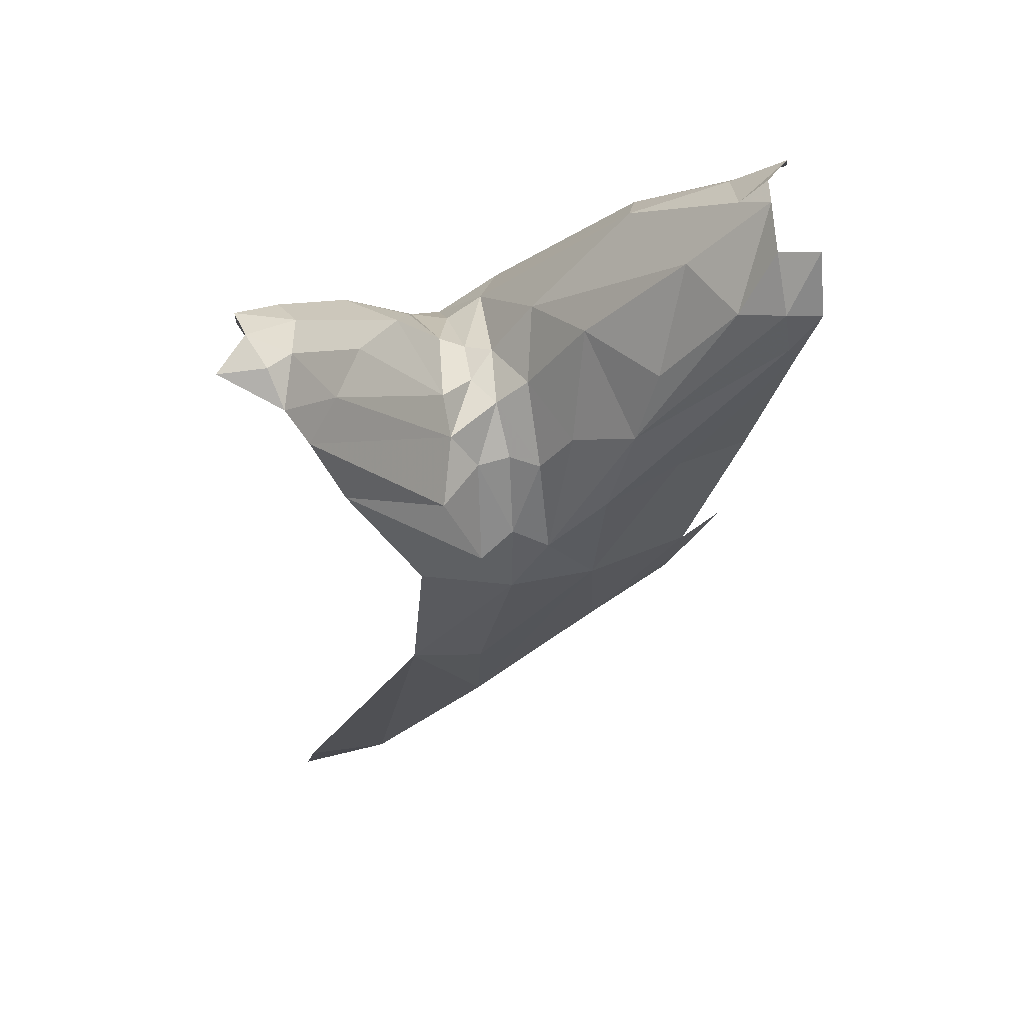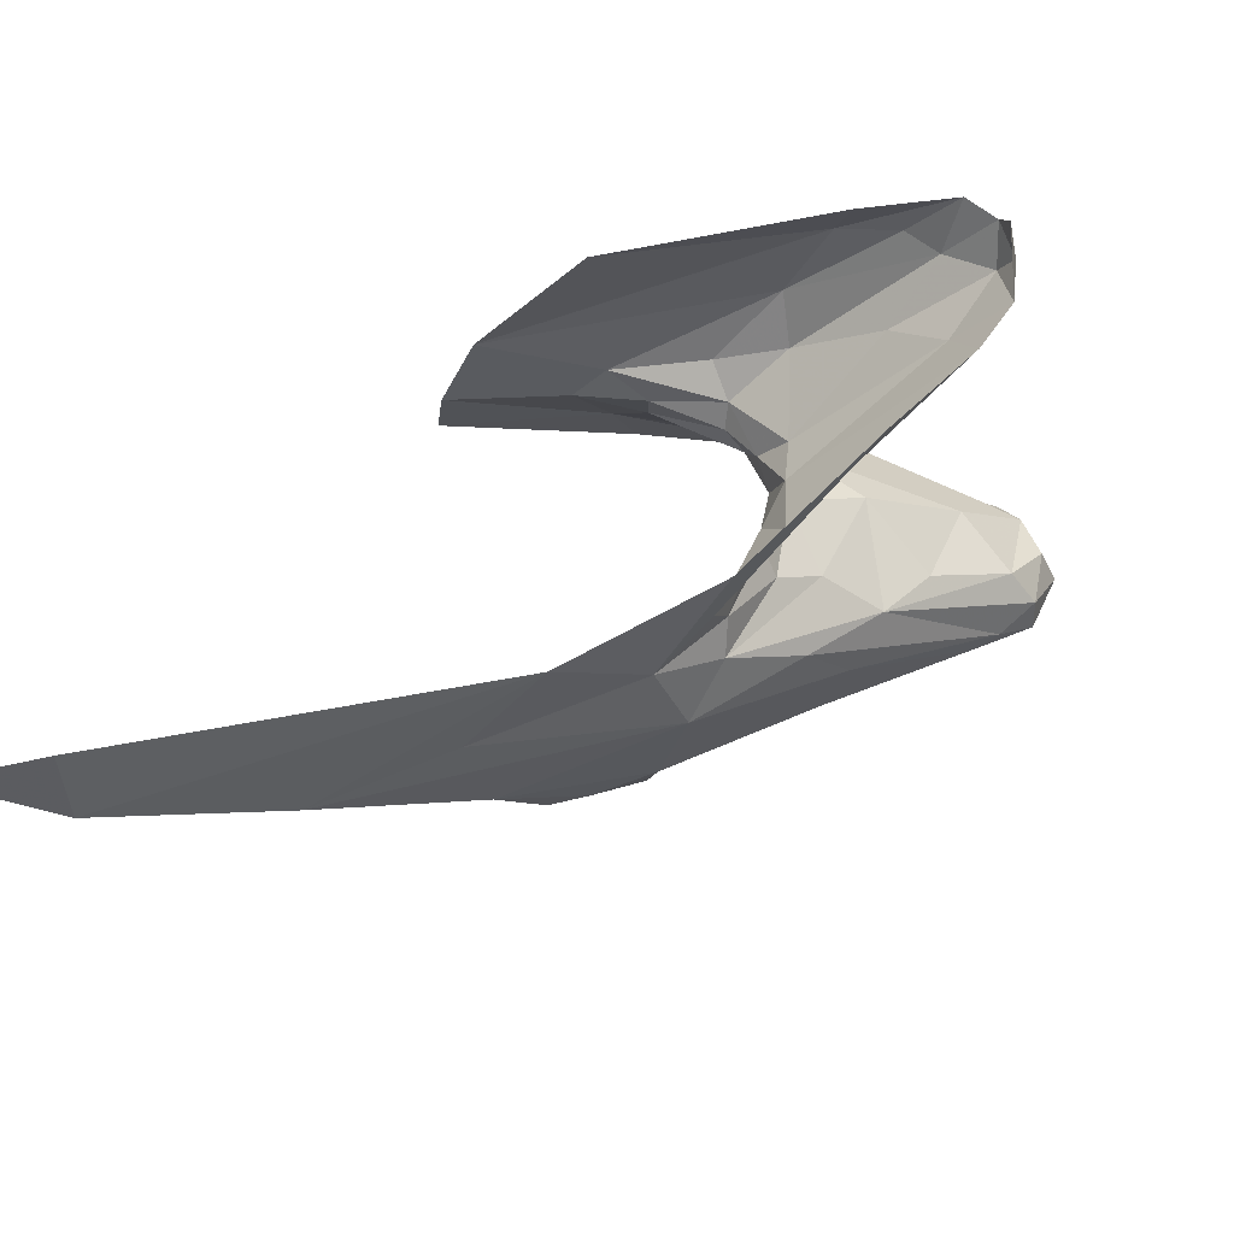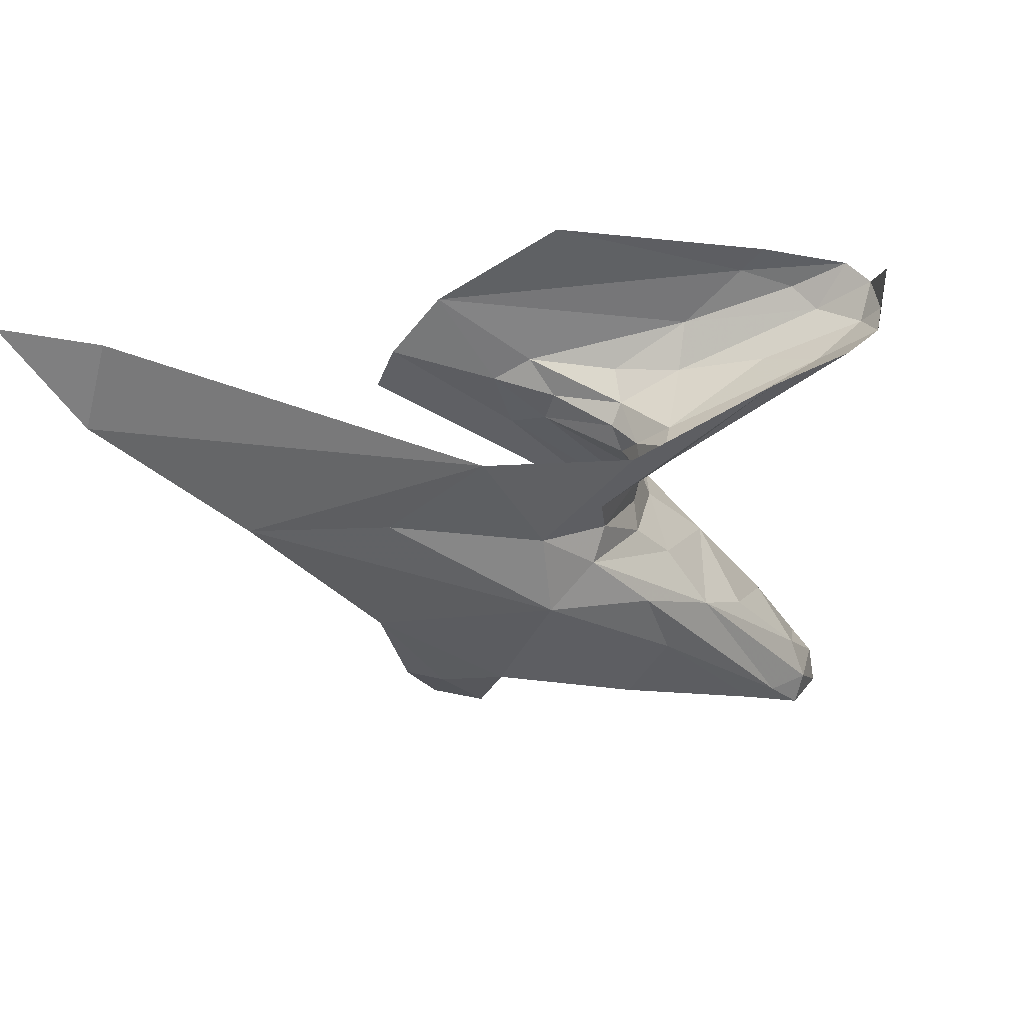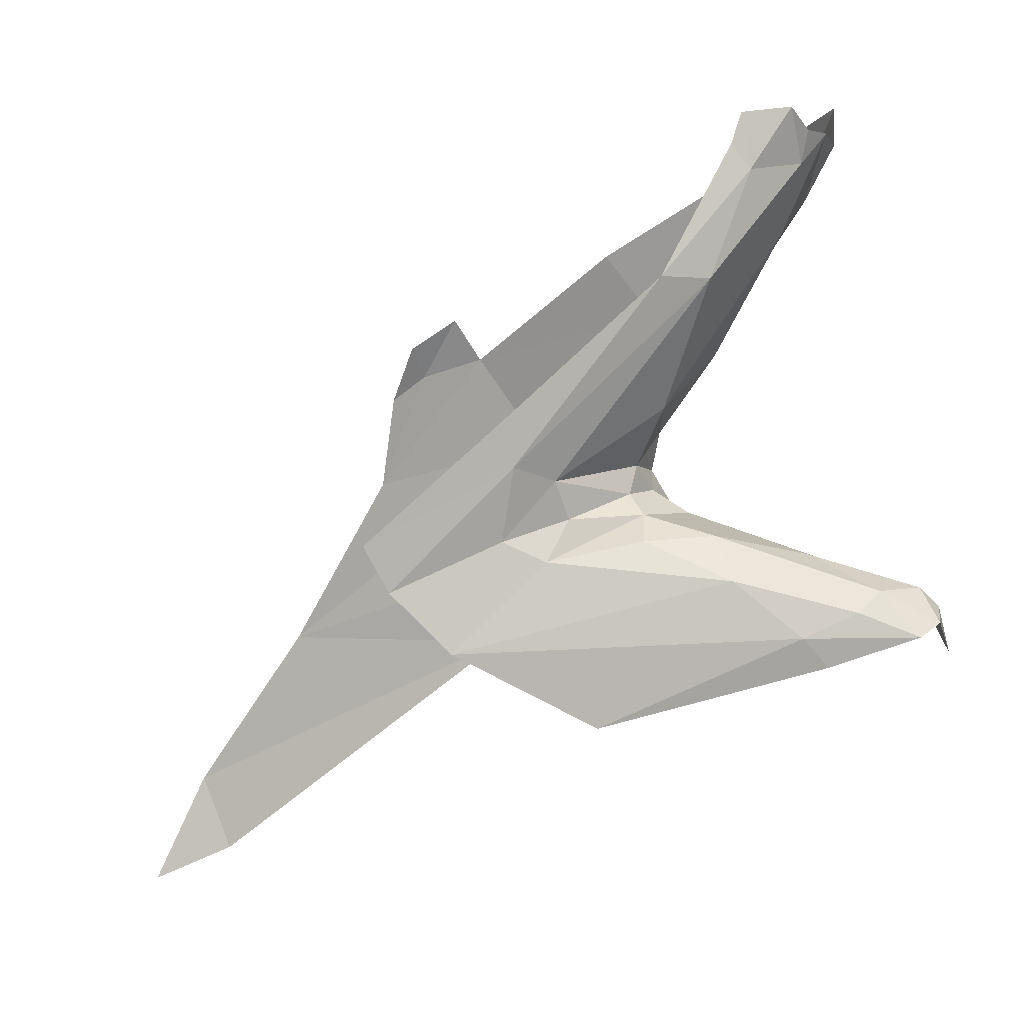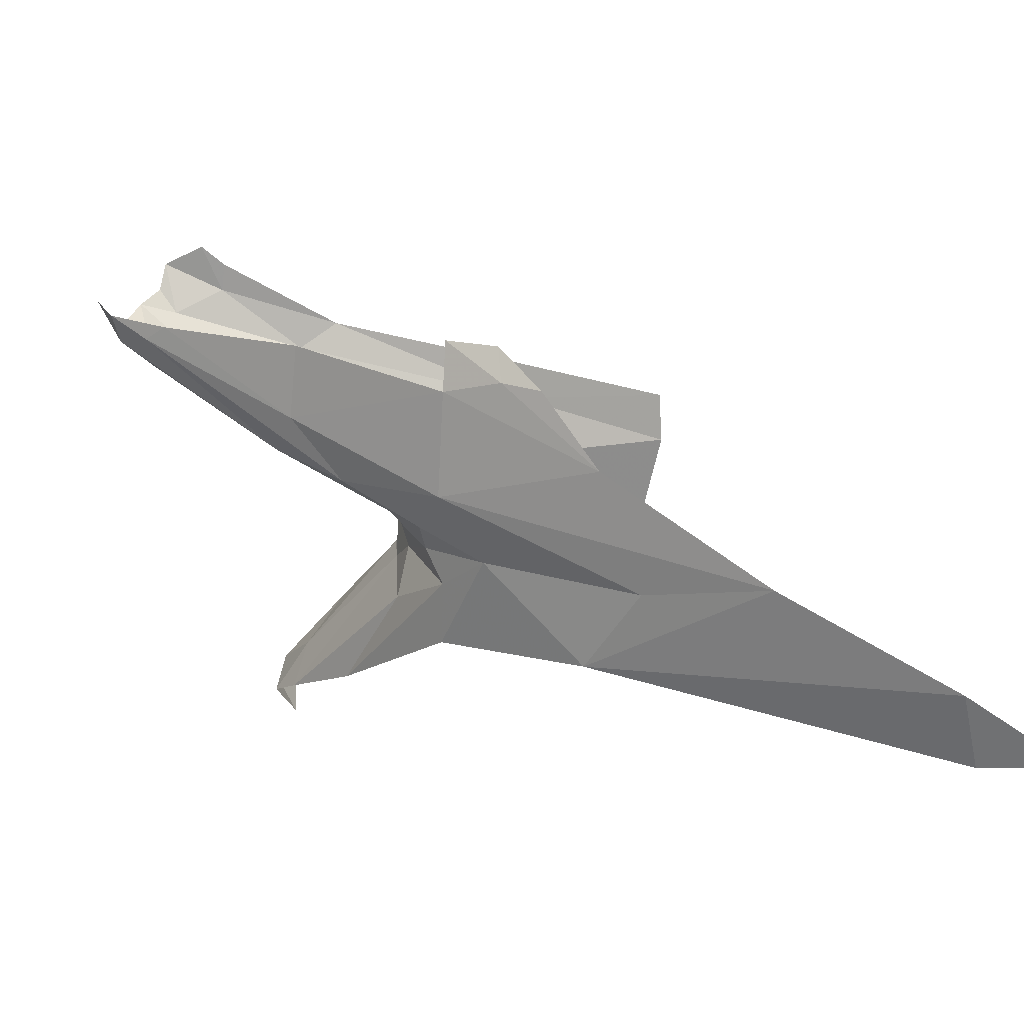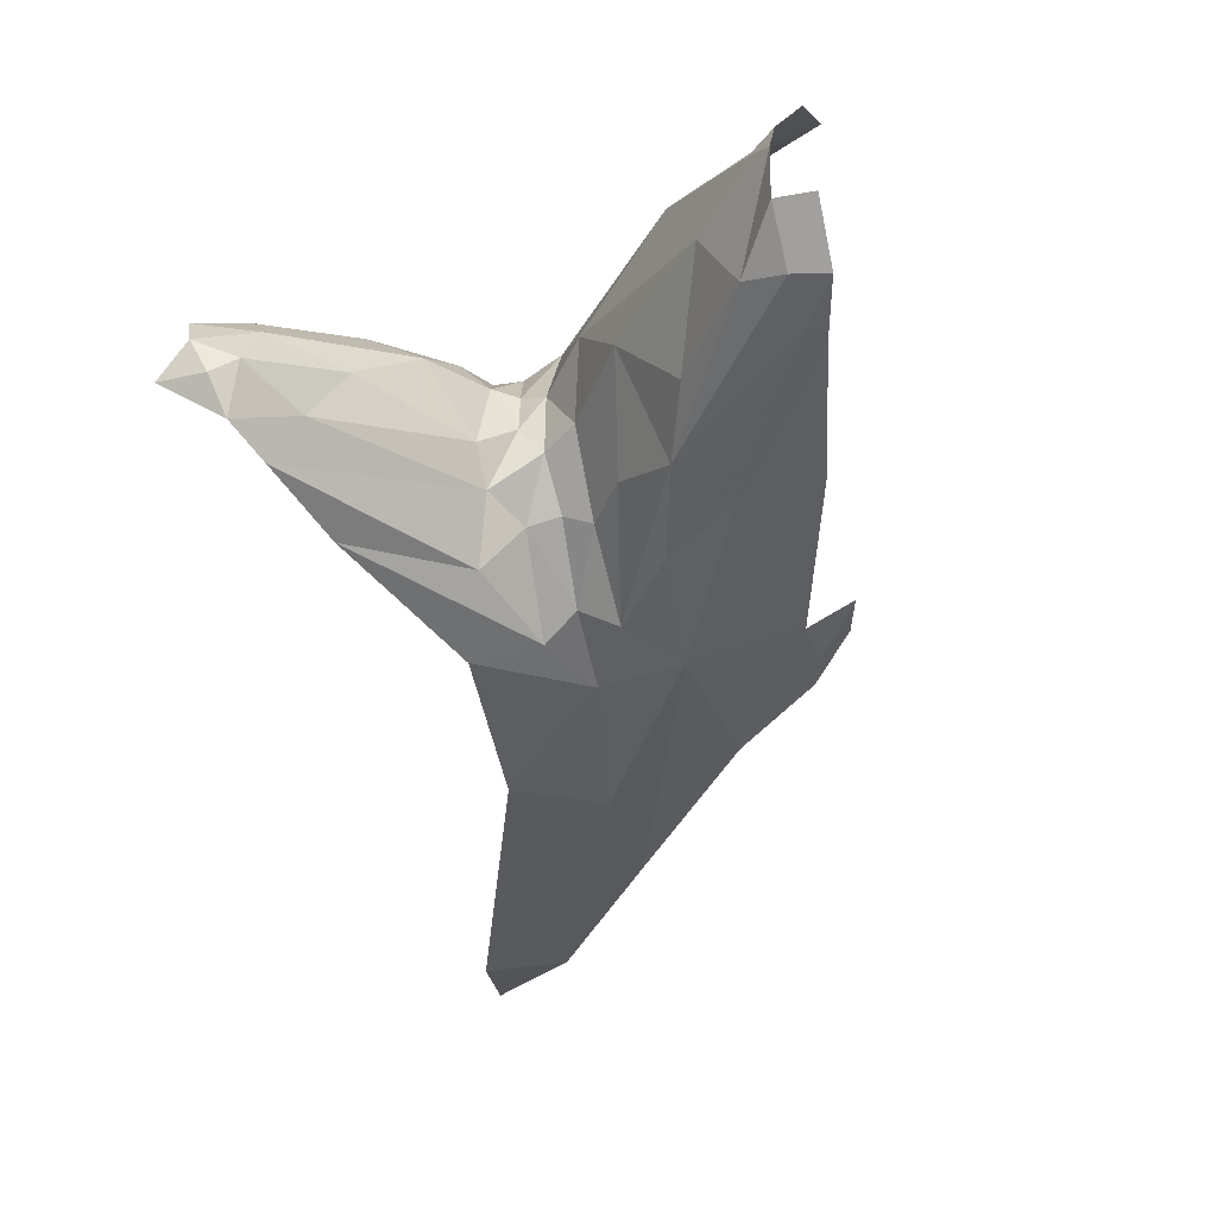
<metadata>
{"format":"obj","ext":"obj","renderer":"f3d","projection":"perspective","resolution":1024,"background":"white","views":[{"elev":1.9,"azim":100.5,"up":"+Z"},{"elev":-44.2,"azim":21.3,"up":"+Z"},{"elev":-69.0,"azim":5.4,"up":"+Z"},{"elev":76.3,"azim":-2.0,"up":"+Z"},{"elev":-55.0,"azim":-148.2,"up":"+Z"},{"elev":-8.9,"azim":116.7,"up":"+Z"}]}
</metadata>
<code>
v 6.615 6.357 -0.4365
v 6.585 6.238 -0.5012
v 6.419 6.19 -0.6174
v 6.602 6.283 -0.0246
v 6.678 6.285 -0.04955
v 6.746 6.446 -0.01069
v 6.804 5.748 -0.1955
v 6.263 5.746 -0.2142
v 6.484 5.629 -0.2534
v 6.139 6.147 -0.7073
v 6.321 6.33 -0.5642
v 6.734 6.53 0.0123
v 6.716 6.482 0.0015
v 6.932 5.824 -0.2214
v 6.988 5.747 -0.2137
v 7.026 5.776 -0.247
v 6.812 6.536 0.0115
v 6.829 6.468 -0.0506
v 6.839 6.511 -0.0201
v 6.222 6.31 -0.595
v 6.166 6.278 -0.6225
v 6.203 6.349 -0.5527
v 6.81 6.54 -0.2663
v 6.872 6.54 -0.2194
v 6.895 6.529 -0.1298
v 6.854 6.469 -0.2158
v 7.035 5.811 -0.2955
v 7.047 5.738 -0.3043
v 7.021 5.832 -0.3558
v 6.432 6.002 -0.1597
v 6.607 6.12 -0.1873
v 6.892 5.786 -0.1964
v 6.755 6.342 -0.3027
v 6.697 6.219 -0.2308
v 6.69 6.297 -0.3966
v 6.699 5.839 -0.1789
v 6.872 6.518 -0.0548
v 6.763 6.547 -0.2771
v 6.54 6.453 -0.4011
v 6.829 5.895 -0.2608
v 7.003 5.838 -0.2733
v 6.916 5.881 -0.3358
v 6.346 5.913 -0.1803
v 6.368 6.016 -0.1208
v 6.17 5.841 -0.1935
v 6.844 5.706 -0.222
v 6.579 6.129 -0.4417
v 6.497 6.129 -0.572
v 6.629 6.19 -0.3993
v 6.28 6.388 -0.5219
v 6.608 6.114 -0.3072
v 6.595 6.061 -0.3394
v 6.18 5.951 -0.7834
v 5.971 5.906 -0.8658
v 6.854 6.592 -0.2198
v 6.804 6.387 -0.1377
v 6.417 6.053 -0.6426
v 6.899 6.592 -0.1298
v 6.377 6.1 -0.0838
v 6.133 5.91 -0.1632
v 6.65 5.985 -0.3283
v 6.639 5.996 -0.3944
v 6.639 5.985 -0.5038
v 6.519 6.021 -0.5935
v 6.59 6.03 -0.4403
v 6.521 6.074 -0.5487
v 6.68 5.918 -0.2107
v 6.577 6.079 -0.4268
v 6.452 5.95 -0.1971
v 6.551 6 -0.2483
v 6.961 5.853 -0.4044
v 6.592 6.019 -0.3026
v 6.565 6.047 -0.2541
v 6.571 5.962 -0.2354
v 6.338 5.867 -0.7724
v 5.825 5.544 -1.019
v 5.686 5.495 -1.056
v 5.78 5.672 -1.004
v 6.414 5.88 -0.1874
v 6.566 5.91 -0.1956
v 6.825 5.872 -0.4863
v 6.577 5.934 -0.6199
f 1 2 3
f 4 5 6
f 7 8 9
f 10 11 3
f 12 13 6
f 14 15 16
f 17 18 19
f 20 10 21
f 20 21 22
f 2 1 23
f 24 25 26
f 27 28 29
f 5 30 31
f 15 32 7
f 33 34 35
f 13 4 6
f 36 7 32
f 36 8 7
f 12 6 17
f 26 25 37
f 38 1 39
f 40 41 42
f 43 44 45
f 9 46 7
f 43 45 8
f 47 48 49
f 22 50 20
f 3 11 1
f 51 52 47
f 53 54 3
f 38 55 23
f 38 23 1
f 56 37 18
f 56 18 5
f 3 48 57
f 3 57 53
f 32 14 36
f 32 15 14
f 10 20 11
f 56 26 37
f 18 37 19
f 49 35 34
f 20 50 11
f 18 6 5
f 56 5 31
f 18 17 6
f 3 2 48
f 55 58 24
f 58 25 24
f 55 24 23
f 41 27 29
f 16 28 27
f 31 51 34
f 31 34 56
f 44 43 30
f 44 30 5
f 44 5 4
f 44 4 59
f 16 41 14
f 16 27 41
f 54 10 3
f 44 60 45
f 24 26 35
f 49 51 47
f 49 48 35
f 48 2 35
f 33 35 26
f 40 14 41
f 39 1 11
f 51 49 34
f 35 2 23
f 56 33 26
f 46 15 7
f 35 23 24
f 34 33 56
f 44 59 60
f 61 42 62
f 29 42 41
f 63 64 65
f 65 52 62
f 47 66 48
f 36 14 67
f 68 65 66
f 68 66 47
f 30 69 70
f 62 71 63
f 62 63 65
f 62 52 72
f 72 73 70
f 72 70 74
f 75 53 57
f 76 77 78
f 74 79 80
f 74 80 67
f 74 67 61
f 51 73 52
f 47 52 68
f 48 66 57
f 36 67 80
f 72 52 73
f 70 73 30
f 71 62 42
f 64 63 81
f 61 62 72
f 70 69 74
f 54 53 75
f 30 43 69
f 42 29 71
f 40 42 61
f 64 66 65
f 73 51 31
f 57 64 82
f 57 82 75
f 73 31 30
f 66 64 57
f 79 36 80
f 79 74 69
f 43 79 69
f 71 81 63
f 82 64 81
f 65 68 52
f 76 78 75
f 78 54 75
f 43 8 79
f 72 74 61
f 36 79 8
f 14 40 67
f 40 61 67

</code>
